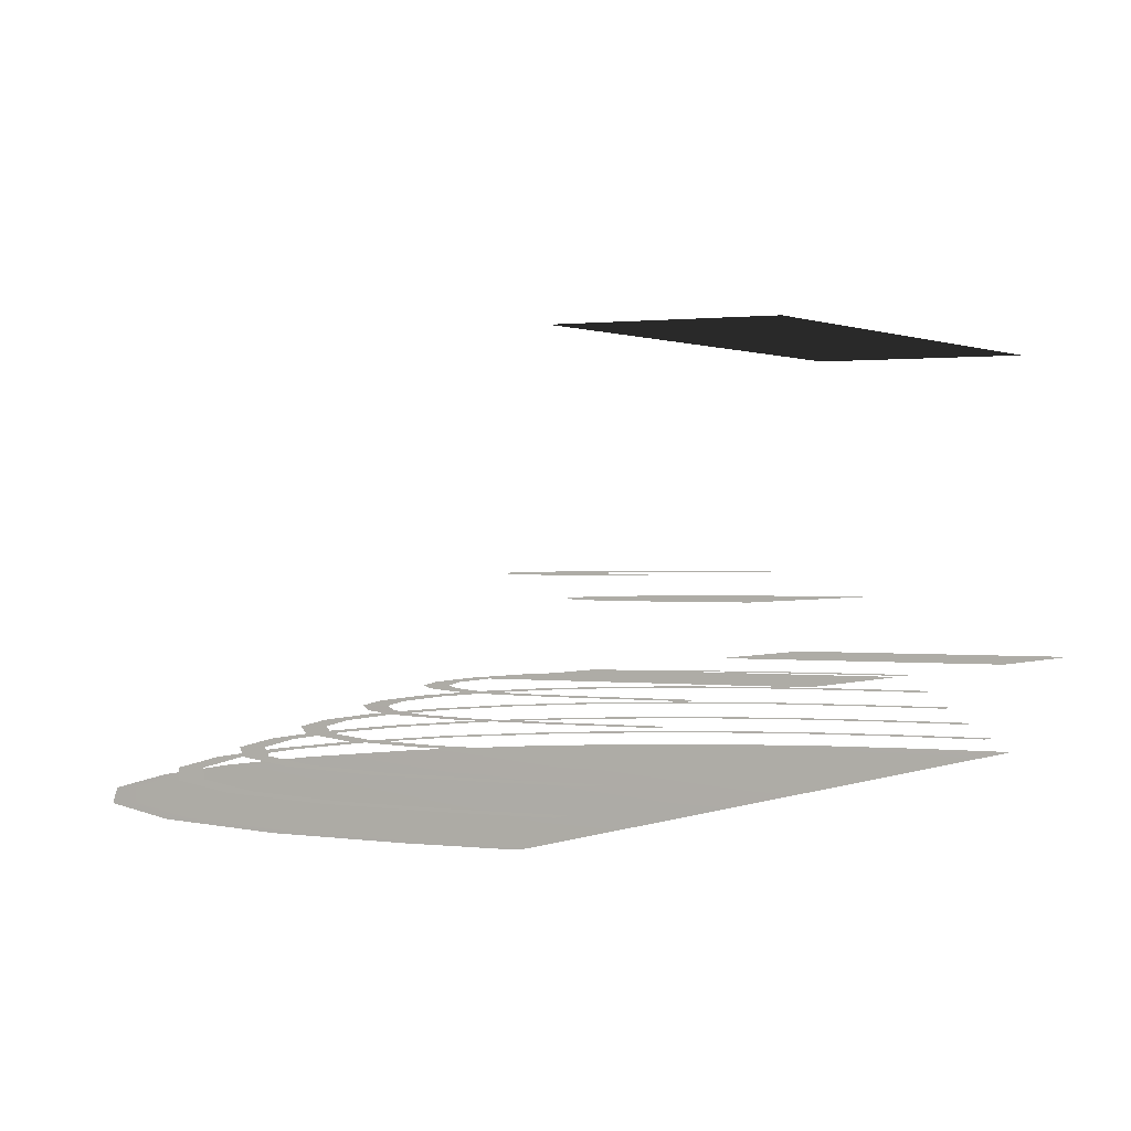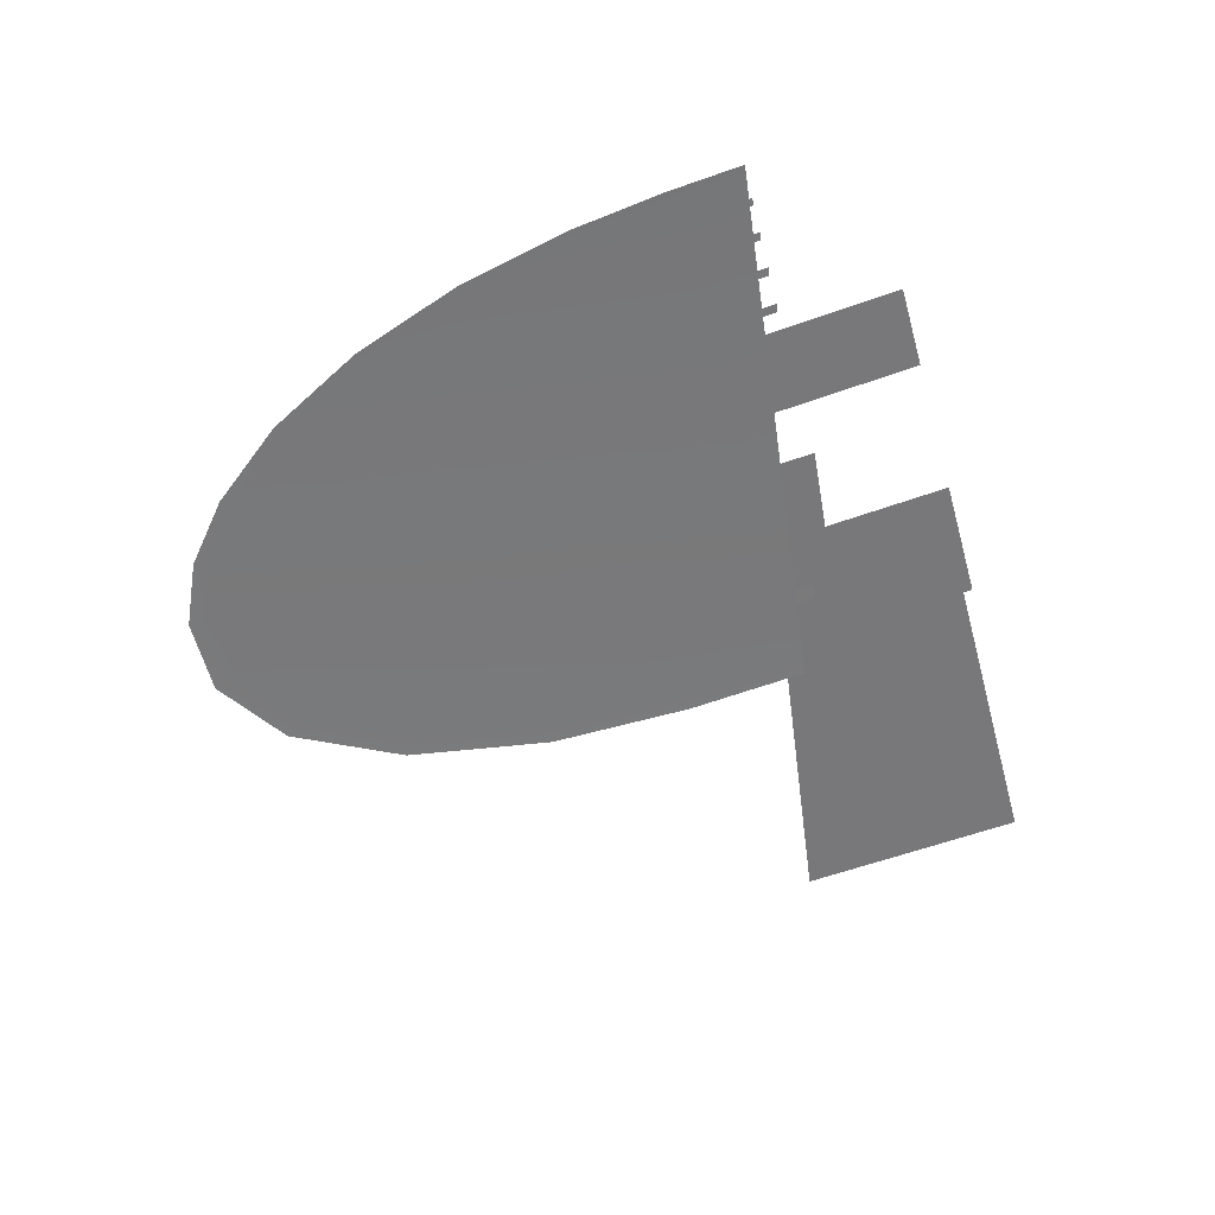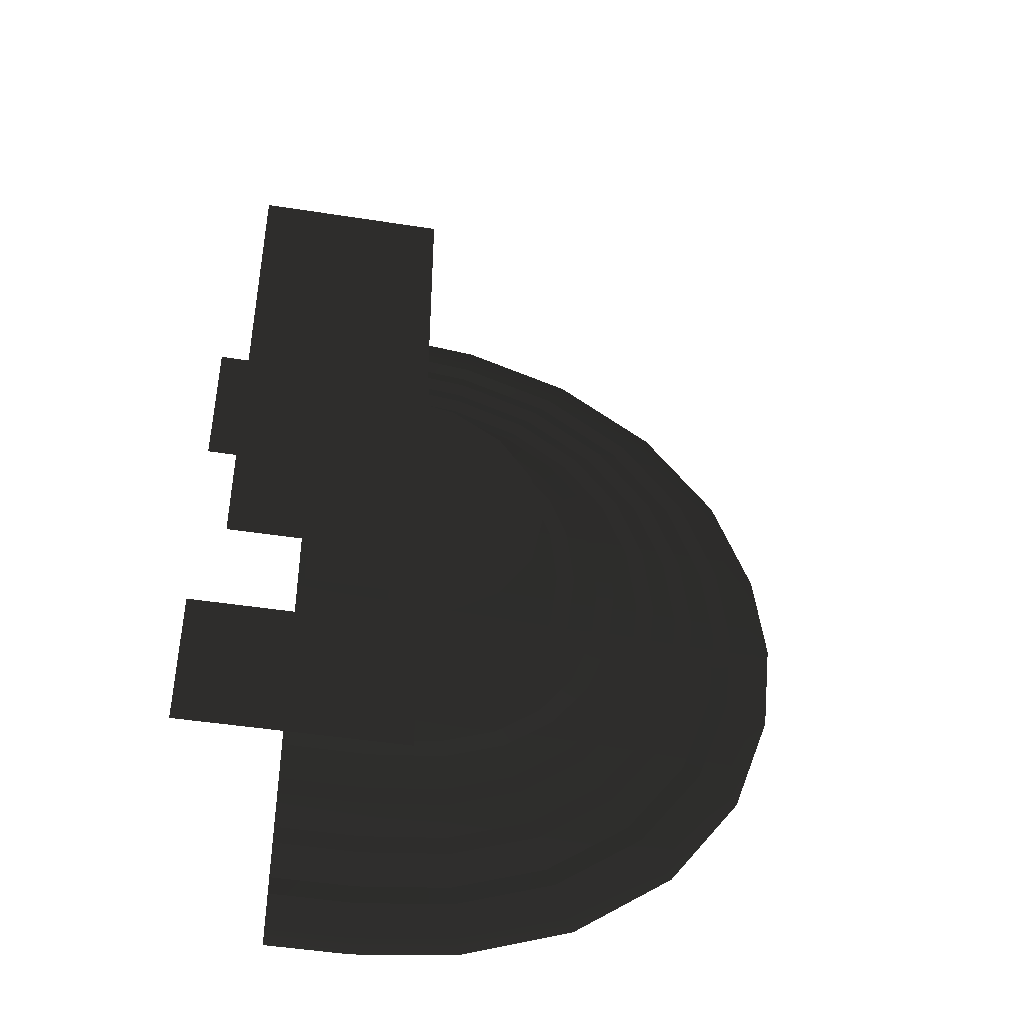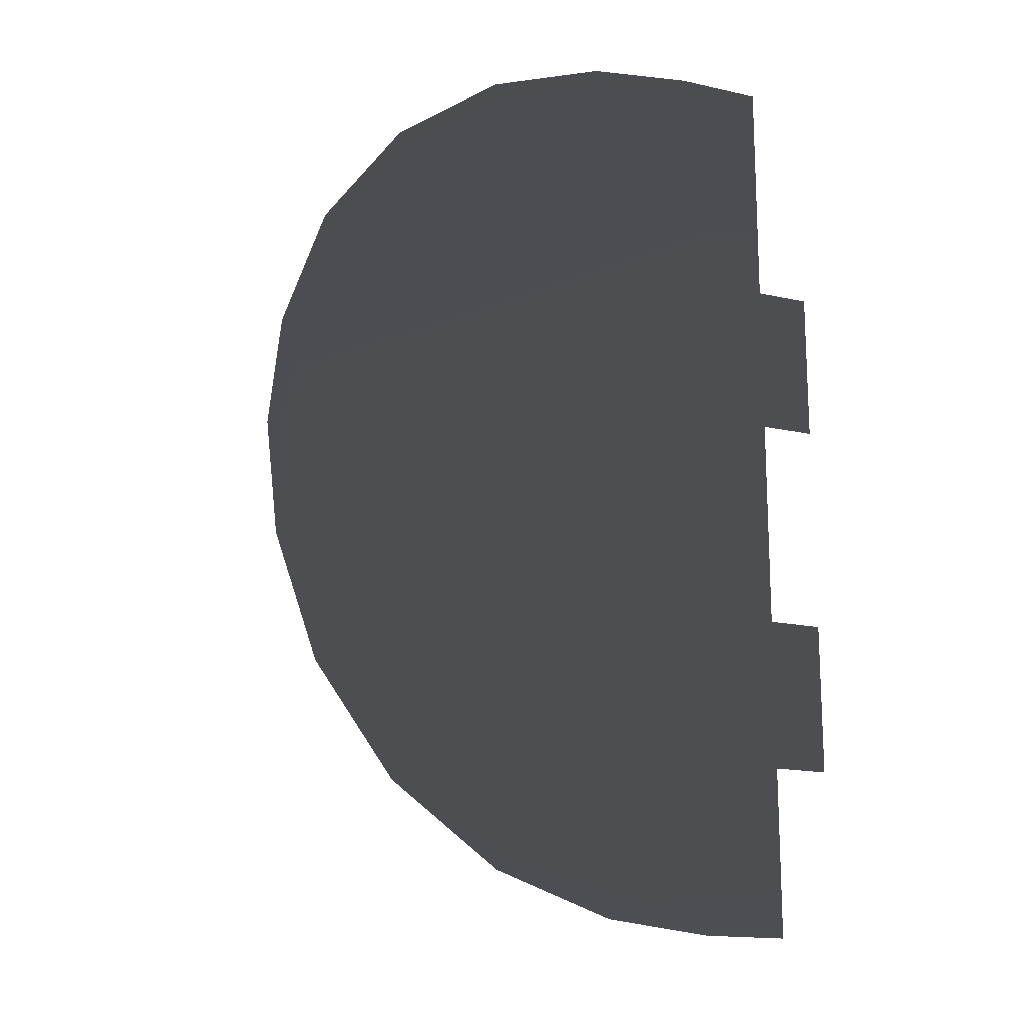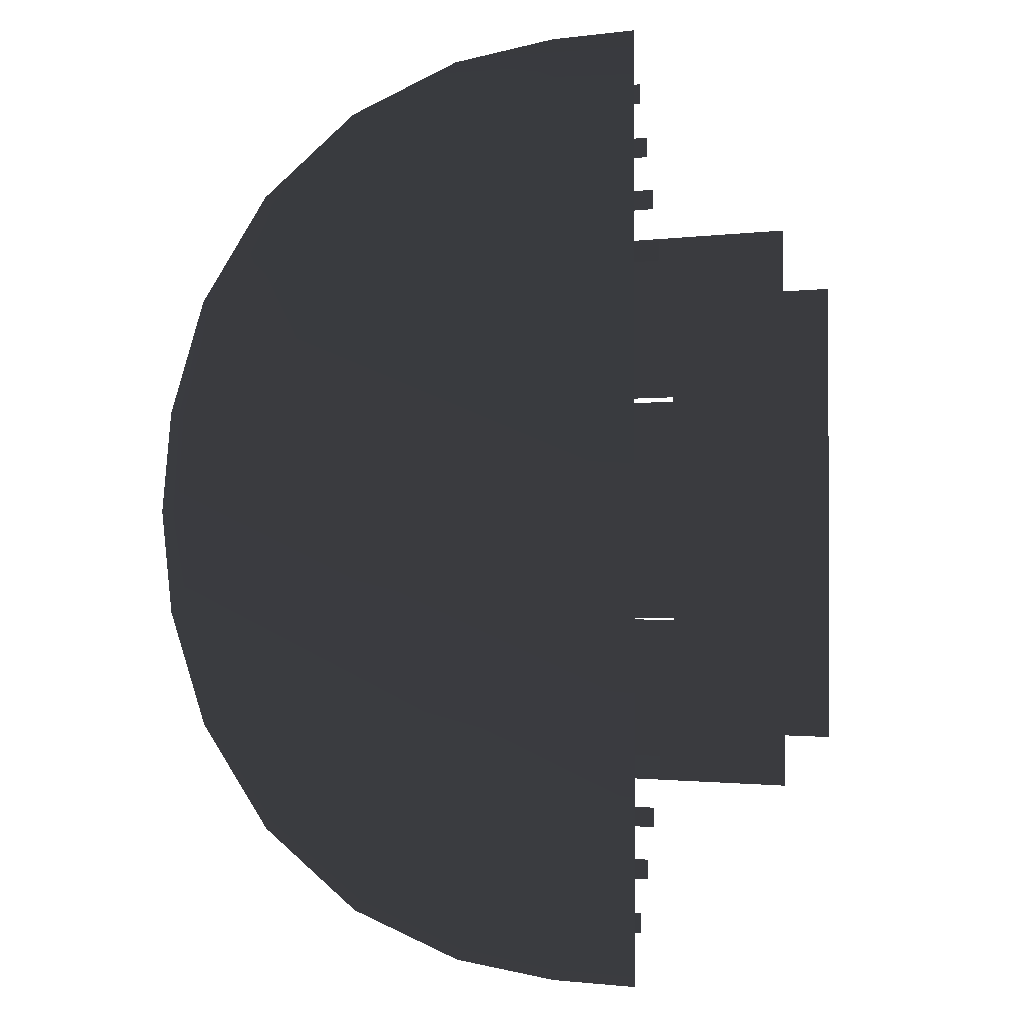
<metadata>
{"format":"obj","ext":"obj","renderer":"f3d","projection":"perspective","resolution":1024,"background":"white","views":[{"elev":0.6,"azim":-151.6,"up":"+Z"},{"elev":-57.5,"azim":-159.4,"up":"+Y"},{"elev":-44.6,"azim":-10.4,"up":"+Y"},{"elev":-16.8,"azim":155.7,"up":"+Y"},{"elev":-1.2,"azim":-154.4,"up":"+Y"}]}
</metadata>
<code>
v 2.292 3.481e-06 1.89
v 1.923 0.4329 1.89
v 2.184 0.5409 1.89
v 2.01 4.593e-06 1.89
v 1.878 0.9994 1.89
v 1.678 0.7999 1.89
v 2.184 -0.5409 1.89
v 1.678 -0.7999 1.89
v 1.923 -0.4329 1.89
v 1.878 -0.9994 1.89
v 2.01 4.593e-06 1.89
v 2.292 3.481e-06 1.89
v 1.878 0.9994 1.89
v 1.311 1.045 1.89
v 1.419 1.306 1.89
v 1.678 0.7999 1.89
v 0.8784 1.13 1.89
v 0.8784 1.412 1.89
v 1.419 -1.306 1.89
v 0.8784 -1.132 1.89
v 1.311 -1.045 1.89
v 0.8784 -1.414 1.89
v 1.678 -0.7999 1.89
v 1.878 -0.9994 1.89
v 0.8784 1.141 1.688
v -6.361e-07 -1.132 1.688
v 6.349e-07 1.13 1.688
v 1.933 -0.437 1.688
v 0.8784 -1.143 1.688
v 1.315 -1.055 1.688
v 1.686 -0.8075 1.688
v 1.933 0.437 1.688
v 2.02 4.587e-06 1.688
v 1.686 0.8075 1.688
v 1.315 1.055 1.688
v 1.837 -3.898 0.3312
v 0.8778 -4.2 0.3308
v 0.8784 -4 0.3312
v 1.881 -4.093 0.3311
v 2.846 -3.546 0.3312
v 2.939 -3.723 0.331
v 3.742 -2.891 0.3312
v 3.883 -3.033 0.3308
v 4.401 -1.995 0.3312
v 4.577 -2.089 0.3307
v 4.767 -0.9748 0.3312
v 4.962 -1.02 0.3305
v 4.878 0.001115 0.3312
v 5.078 0.0003014 0.3308
v 4.777 0.9595 0.3312
v 4.972 1.003 0.3311
v 4.425 1.968 0.3312
v 4.602 2.061 0.331
v 3.77 2.865 0.3312
v 3.912 3.006 0.3308
v 2.874 3.524 0.3312
v 2.968 3.7 0.3307
v 1.854 3.89 0.3312
v 1.9 4.085 0.3305
v 0.8784 4 0.3312
v 0.8789 4.2 0.3308
v 0.8784 -4 0.3312
v 1.459e-06 -4.194 0.3305
v 1.568e-06 -3.999 0.3312
v 0.8778 -4.2 0.3308
v 2.247e-06 4 0.3312
v 0.8789 4.2 0.3308
v 0.8784 4 0.3312
v -1.458e-06 4.196 0.3311
v 1.764 -3.402 0.4978
v 0.8778 -3.697 0.4978
v 0.8784 -3.497 0.4978
v 1.808 -3.597 0.4978
v 2.633 -3.095 0.4978
v 2.726 -3.272 0.4978
v 3.39 -2.539 0.4978
v 3.532 -2.681 0.4978
v 3.952 -1.778 0.4978
v 4.128 -1.873 0.4978
v 4.272 -0.8976 0.4978
v 4.467 -0.9435 0.4978
v 4.375 0.001114 0.4978
v 4.575 0.000254 0.4978
v 4.282 0.8868 0.4978
v 4.477 0.9309 0.4978
v 3.975 1.755 0.4978
v 4.152 1.849 0.4978
v 3.418 2.513 0.4978
v 3.56 2.654 0.4978
v 2.658 3.075 0.4978
v 2.752 3.251 0.4978
v 1.777 3.395 0.4978
v 1.823 3.59 0.4978
v 0.8784 3.497 0.4978
v 0.879 3.697 0.4978
v 0.8784 -3.497 0.4978
v 1.741e-06 -3.691 0.4978
v 1.851e-06 -3.496 0.4978
v 0.8778 -3.697 0.4978
v 1.965e-06 3.498 0.4978
v 0.879 3.697 0.4978
v 0.8784 3.497 0.4978
v 2.075e-06 3.693 0.4978
v 1.692 -2.913 0.6657
v 0.8777 -3.201 0.6656
v 0.8784 -3.001 0.6657
v 1.737 -3.108 0.6657
v 2.423 -2.651 0.6657
v 2.517 -2.827 0.6656
v 3.043 -2.191 0.6657
v 3.185 -2.333 0.6657
v 3.509 -1.565 0.6656
v 3.684 -1.66 0.6656
v 3.784 -0.8213 0.6656
v 3.978 -0.8678 0.6656
v 3.879 0.001117 0.6657
v 4.079 0.0002056 0.6657
v 3.792 0.815 0.6657
v 3.987 0.8597 0.6656
v 3.53 1.545 0.6657
v 3.707 1.64 0.6657
v 3.071 2.166 0.6656
v 3.212 2.307 0.6656
v 2.444 2.631 0.6656
v 2.54 2.807 0.6656
v 1.701 2.907 0.6656
v 1.747 3.101 0.6656
v 0.8784 3.001 0.6657
v 0.879 3.201 0.6656
v 0.8784 -3.001 0.6657
v 2.02e-06 -3.194 0.6656
v 2.13e-06 -3 0.6656
v 0.8777 -3.201 0.6656
v 1.686e-06 3.002 0.6657
v 0.879 3.201 0.6656
v 0.8784 3.001 0.6657
v 1.796e-06 3.197 0.6657
v 1.619 -2.417 0.8332
v 0.8777 -2.697 0.8355
v 0.8784 -2.497 0.8332
v 1.665 -2.611 0.8355
v 2.209 -2.2 0.8332
v 2.305 -2.376 0.8354
v 2.691 -1.839 0.8332
v 2.833 -1.98 0.8354
v 3.059 -1.348 0.8332
v 3.234 -1.445 0.8354
v 3.288 -0.7439 0.8332
v 3.483 -0.7914 0.8355
v 3.375 0.001109 0.8332
v 3.575 0.0001325 0.8355
v 3.296 0.7422 0.8332
v 3.491 0.7877 0.8355
v 3.079 1.332 0.8332
v 3.255 1.428 0.8354
v 2.718 1.814 0.8332
v 2.86 1.956 0.8354
v 2.228 2.182 0.8332
v 2.324 2.357 0.8354
v 1.623 2.411 0.8332
v 1.671 2.605 0.8355
v 0.8784 2.497 0.8332
v 0.879 2.697 0.8355
v 0.8784 -2.497 0.8332
v -1.512e-06 -2.692 0.8355
v -1.403e-06 -2.498 0.8332
v 0.8777 -2.697 0.8355
v 1.408e-06 2.506 0.8332
v 0.879 2.697 0.8355
v 0.8784 2.497 0.8332
v 1.517e-06 2.7 0.8355
v 1.548 -1.927 0.9988
v 0.8776 -2.2 0.9988
v 0.8784 -2 0.9988
v 1.595 -2.121 0.9988
v 1.999 -1.755 0.9988
v 2.096 -1.93 0.9988
v 2.344 -1.491 0.9988
v 2.486 -1.632 0.9988
v 2.615 -1.134 0.9988
v 2.789 -1.233 0.9988
v 2.799 -0.6675 0.9988
v 2.993 -0.7164 0.9988
v 2.878 0.00111 0.9988
v 3.078 5.454e-05 0.9988
v 2.806 0.6704 0.9988
v 3.001 0.7171 0.9988
v 2.634 1.122 0.9988
v 2.809 1.219 0.9988
v 2.37 1.467 0.9988
v 2.512 1.608 0.9988
v 2.014 1.738 0.9988
v 2.112 1.912 0.9988
v 1.547 1.922 0.9988
v 1.596 2.116 0.9988
v 0.8784 2 0.9988
v 0.8791 2.2 0.9988
v 0.8784 -2 0.9988
v -1.232e-06 -2.193 0.9988
v -1.123e-06 -1.999 0.9988
v 0.8776 -2.2 0.9988
v 1.144e-06 2.037 0.9988
v 0.8791 2.2 0.9988
v 0.8784 2 0.9988
v 1.246e-06 2.218 0.9988
v 1.909 -4.391 0.1657
v 0.8778 -4.701 0.1691
v 0.8784 -4.501 0.1657
v 1.953 -4.587 0.1691
v 3.058 -3.994 0.1657
v 3.15 -4.172 0.1691
v 4.092 -3.242 0.1656
v 4.233 -3.383 0.1691
v 4.848 -2.21 0.1656
v 5.025 -2.304 0.1691
v 5.26 -1.052 0.1656
v 5.455 -1.097 0.1691
v 5.379 0.001119 0.1657
v 5.579 0.0003421 0.1691
v 5.271 1.032 0.1657
v 5.466 1.075 0.1691
v 4.874 2.181 0.1657
v 5.051 2.273 0.1691
v 4.121 3.215 0.1656
v 4.263 3.356 0.1691
v 3.09 3.971 0.1656
v 3.183 4.148 0.1691
v 1.931 4.383 0.1656
v 1.976 4.578 0.1691
v 0.8784 4.501 0.1657
v 0.8789 4.701 0.1691
v 0.8784 -4.501 0.1657
v 1.177e-06 -4.695 0.1691
v 1.287e-06 -4.5 0.1656
v 0.8778 -4.701 0.1691
v -1.286e-06 4.502 0.1657
v 0.8789 4.701 0.1691
v 0.8784 4.501 0.1657
v -1.176e-06 4.697 0.1691
v 3.058 -3.994 0.1657
v 4.848 -2.21 0.1656
v 4.092 -3.242 0.1656
v 0.8784 -4.501 0.1657
v 4.874 2.181 0.1657
v 5.379 0.001119 0.1657
v 5.26 -1.052 0.1656
v 5.271 1.032 0.1657
v 1.287e-06 -4.5 0.1656
v 0.8784 4.501 0.1657
v 3.09 3.971 0.1656
v 4.121 3.215 0.1656
v 1.931 4.383 0.1656
v -1.286e-06 4.502 0.1657
v 1.909 -4.391 0.1657
v -0.6973 -2.32 3.727
v 0.7977 2.322 3.727
v 0.7977 -2.319 3.727
v -0.6973 2.321 3.727
v -1.03 -1.314 1.156
v 1.126 -2.595 1.156
v -1.03 -2.595 1.156
v 1.126 -1.314 1.156
v 1.131 1.316 1.156
v -1.026 2.597 1.156
v 1.131 2.597 1.156
v -1.026 1.316 1.156
v 1.126 -1.314 1.156
v 1.303 -2.772 1.156
v 1.126 -2.595 1.156
v 1.303 -1.137 1.156
v 1.126 -2.595 1.156
v -1.207 -2.772 1.156
v -1.03 -2.595 1.156
v 1.303 -2.772 1.156
v -1.03 -2.595 1.156
v -1.207 -1.137 1.156
v -1.03 -1.314 1.156
v -1.207 -2.772 1.156
v -1.03 -1.314 1.156
v 1.303 -1.137 1.156
v 1.126 -1.314 1.156
v -1.207 -1.137 1.156
v 1.131 2.597 1.156
v 1.307 1.14 1.156
v 1.131 1.316 1.156
v 1.307 2.774 1.156
v 1.131 1.316 1.156
v -1.202 1.14 1.156
v -1.026 1.316 1.156
v 1.307 1.14 1.156
v -1.026 1.316 1.156
v -1.202 2.774 1.156
v -1.026 2.597 1.156
v -1.202 1.14 1.156
v -1.026 2.597 1.156
v 1.307 2.774 1.156
v 1.131 2.597 1.156
v -1.202 2.774 1.156
v 0.7977 2.322 3.727
v 0.9746 -2.496 3.727
v 0.7977 -2.319 3.727
v 0.9745 2.499 3.727
v -0.874 -2.497 3.727
v -0.6973 -2.32 3.727
v -0.8741 2.498 3.727
v -0.6973 2.321 3.727
v 1.878 0.9994 1.89
v 2.415 0.6366 1.89
v 2.184 0.5409 1.89
v 2.055 1.176 1.89
v 2.542 4.294e-06 1.89
v 2.292 3.481e-06 1.89
v 2.292 3.481e-06 1.89
v 2.415 -0.6366 1.89
v 2.184 -0.5409 1.89
v 2.542 4.294e-06 1.89
v 2.055 -1.176 1.89
v 1.878 -0.9994 1.89
v 1.878 -0.9994 1.89
v 1.515 -1.537 1.89
v 1.419 -1.306 1.89
v 2.055 -1.176 1.89
v 0.9031 -1.663 1.89
v 0.8784 -1.414 1.89
v 0.8784 -1.132 1.89
v 1.215 -0.8143 1.89
v 1.311 -1.045 1.89
v 0.855 -0.8834 1.89
v 1.501 -0.6231 1.89
v 1.678 -0.7999 1.89
v 1.678 -0.7999 1.89
v 1.693 -0.3372 1.89
v 1.923 -0.4329 1.89
v 1.501 -0.6231 1.89
v 1.76 4.734e-06 1.89
v 2.01 4.593e-06 1.89
v 2.01 4.593e-06 1.89
v 1.693 0.3372 1.89
v 1.923 0.4329 1.89
v 1.76 4.734e-06 1.89
v 1.502 0.6231 1.89
v 1.678 0.7999 1.89
v 1.678 0.7999 1.89
v 1.216 0.814 1.89
v 1.311 1.045 1.89
v 1.502 0.6231 1.89
v 0.8556 0.8812 1.89
v 0.8784 1.13 1.89
v 0.8784 1.412 1.89
v 1.515 1.537 1.89
v 1.419 1.306 1.89
v 0.9026 1.661 1.89
v 2.055 1.176 1.89
v 1.878 0.9994 1.89
g Bath_Map_6275_44
f 1 3 2
f 2 4 1
f 2 3 5
f 5 6 2
f 7 9 8
f 8 10 7
f 11 9 7
f 7 12 11
f 13 15 14
f 14 16 13
f 17 14 15
f 15 18 17
f 19 21 20
f 20 22 19
f 23 21 19
f 19 24 23
f 25 27 26
f 25 26 28
f 26 29 28
f 29 30 28
f 30 31 28
f 25 28 32
f 28 33 32
f 25 32 34
f 25 34 35
f 36 38 37
f 37 39 36
f 40 36 39
f 39 41 40
f 42 40 41
f 41 43 42
f 44 42 43
f 43 45 44
f 46 44 45
f 45 47 46
f 48 46 47
f 47 49 48
f 50 48 49
f 49 51 50
f 52 50 51
f 51 53 52
f 54 52 53
f 53 55 54
f 56 54 55
f 55 57 56
f 58 56 57
f 57 59 58
f 60 58 59
f 59 61 60
f 62 64 63
f 63 65 62
f 66 68 67
f 67 69 66
f 70 72 71
f 71 73 70
f 74 70 73
f 73 75 74
f 76 74 75
f 75 77 76
f 78 76 77
f 77 79 78
f 80 78 79
f 79 81 80
f 82 80 81
f 81 83 82
f 84 82 83
f 83 85 84
f 86 84 85
f 85 87 86
f 88 86 87
f 87 89 88
f 90 88 89
f 89 91 90
f 92 90 91
f 91 93 92
f 94 92 93
f 93 95 94
f 96 98 97
f 97 99 96
f 100 102 101
f 101 103 100
f 104 106 105
f 105 107 104
f 108 104 107
f 107 109 108
f 110 108 109
f 109 111 110
f 112 110 111
f 111 113 112
f 114 112 113
f 113 115 114
f 116 114 115
f 115 117 116
f 118 116 117
f 117 119 118
f 120 118 119
f 119 121 120
f 122 120 121
f 121 123 122
f 124 122 123
f 123 125 124
f 126 124 125
f 125 127 126
f 128 126 127
f 127 129 128
f 130 132 131
f 131 133 130
f 134 136 135
f 135 137 134
f 138 140 139
f 139 141 138
f 142 138 141
f 141 143 142
f 144 142 143
f 143 145 144
f 146 144 145
f 145 147 146
f 148 146 147
f 147 149 148
f 150 148 149
f 149 151 150
f 152 150 151
f 151 153 152
f 154 152 153
f 153 155 154
f 156 154 155
f 155 157 156
f 158 156 157
f 157 159 158
f 160 158 159
f 159 161 160
f 162 160 161
f 161 163 162
f 164 166 165
f 165 167 164
f 168 170 169
f 169 171 168
f 172 174 173
f 173 175 172
f 176 172 175
f 175 177 176
f 178 176 177
f 177 179 178
f 180 178 179
f 179 181 180
f 182 180 181
f 181 183 182
f 184 182 183
f 183 185 184
f 186 184 185
f 185 187 186
f 188 186 187
f 187 189 188
f 190 188 189
f 189 191 190
f 192 190 191
f 191 193 192
f 194 192 193
f 193 195 194
f 196 194 195
f 195 197 196
f 198 200 199
f 199 201 198
f 202 204 203
f 203 205 202
f 206 208 207
f 207 209 206
f 210 206 209
f 209 211 210
f 212 210 211
f 211 213 212
f 214 212 213
f 213 215 214
f 216 214 215
f 215 217 216
f 218 216 217
f 217 219 218
f 220 218 219
f 219 221 220
f 222 220 221
f 221 223 222
f 224 222 223
f 223 225 224
f 226 224 225
f 225 227 226
f 228 226 227
f 227 229 228
f 230 228 229
f 229 231 230
f 232 234 233
f 233 235 232
f 236 238 237
f 237 239 236
f 240 242 241
f 240 241 243
f 241 244 243
f 241 245 244
f 241 246 245
f 245 247 244
f 244 248 243
f 244 249 248
f 244 250 249
f 244 251 250
f 250 252 249
f 249 253 248
f 254 240 243
f 255 257 256
f 256 258 255
f 259 261 260
f 260 262 259
f 263 265 264
f 264 266 263
f 267 269 268
f 268 270 267
f 271 273 272
f 272 274 271
f 275 277 276
f 276 278 275
f 279 281 280
f 280 282 279
f 283 285 284
f 284 286 283
f 287 289 288
f 288 290 287
f 291 293 292
f 292 294 291
f 295 297 296
f 296 298 295
f 299 301 300
f 300 302 299
f 303 300 301
f 301 304 303
f 305 303 304
f 304 306 305
f 306 299 302
f 302 305 306
f 307 309 308
f 308 310 307
f 311 308 309
f 309 312 311
f 313 315 314
f 314 316 313
f 317 314 315
f 315 318 317
f 319 321 320
f 320 322 319
f 323 320 321
f 321 324 323
f 325 327 326
f 326 328 325
f 329 326 327
f 327 330 329
f 331 333 332
f 332 334 331
f 335 332 333
f 333 336 335
f 337 339 338
f 338 340 337
f 341 338 339
f 339 342 341
f 343 345 344
f 344 346 343
f 347 344 345
f 345 348 347
f 349 351 350
f 350 352 349
f 353 350 351
f 351 354 353

</code>
